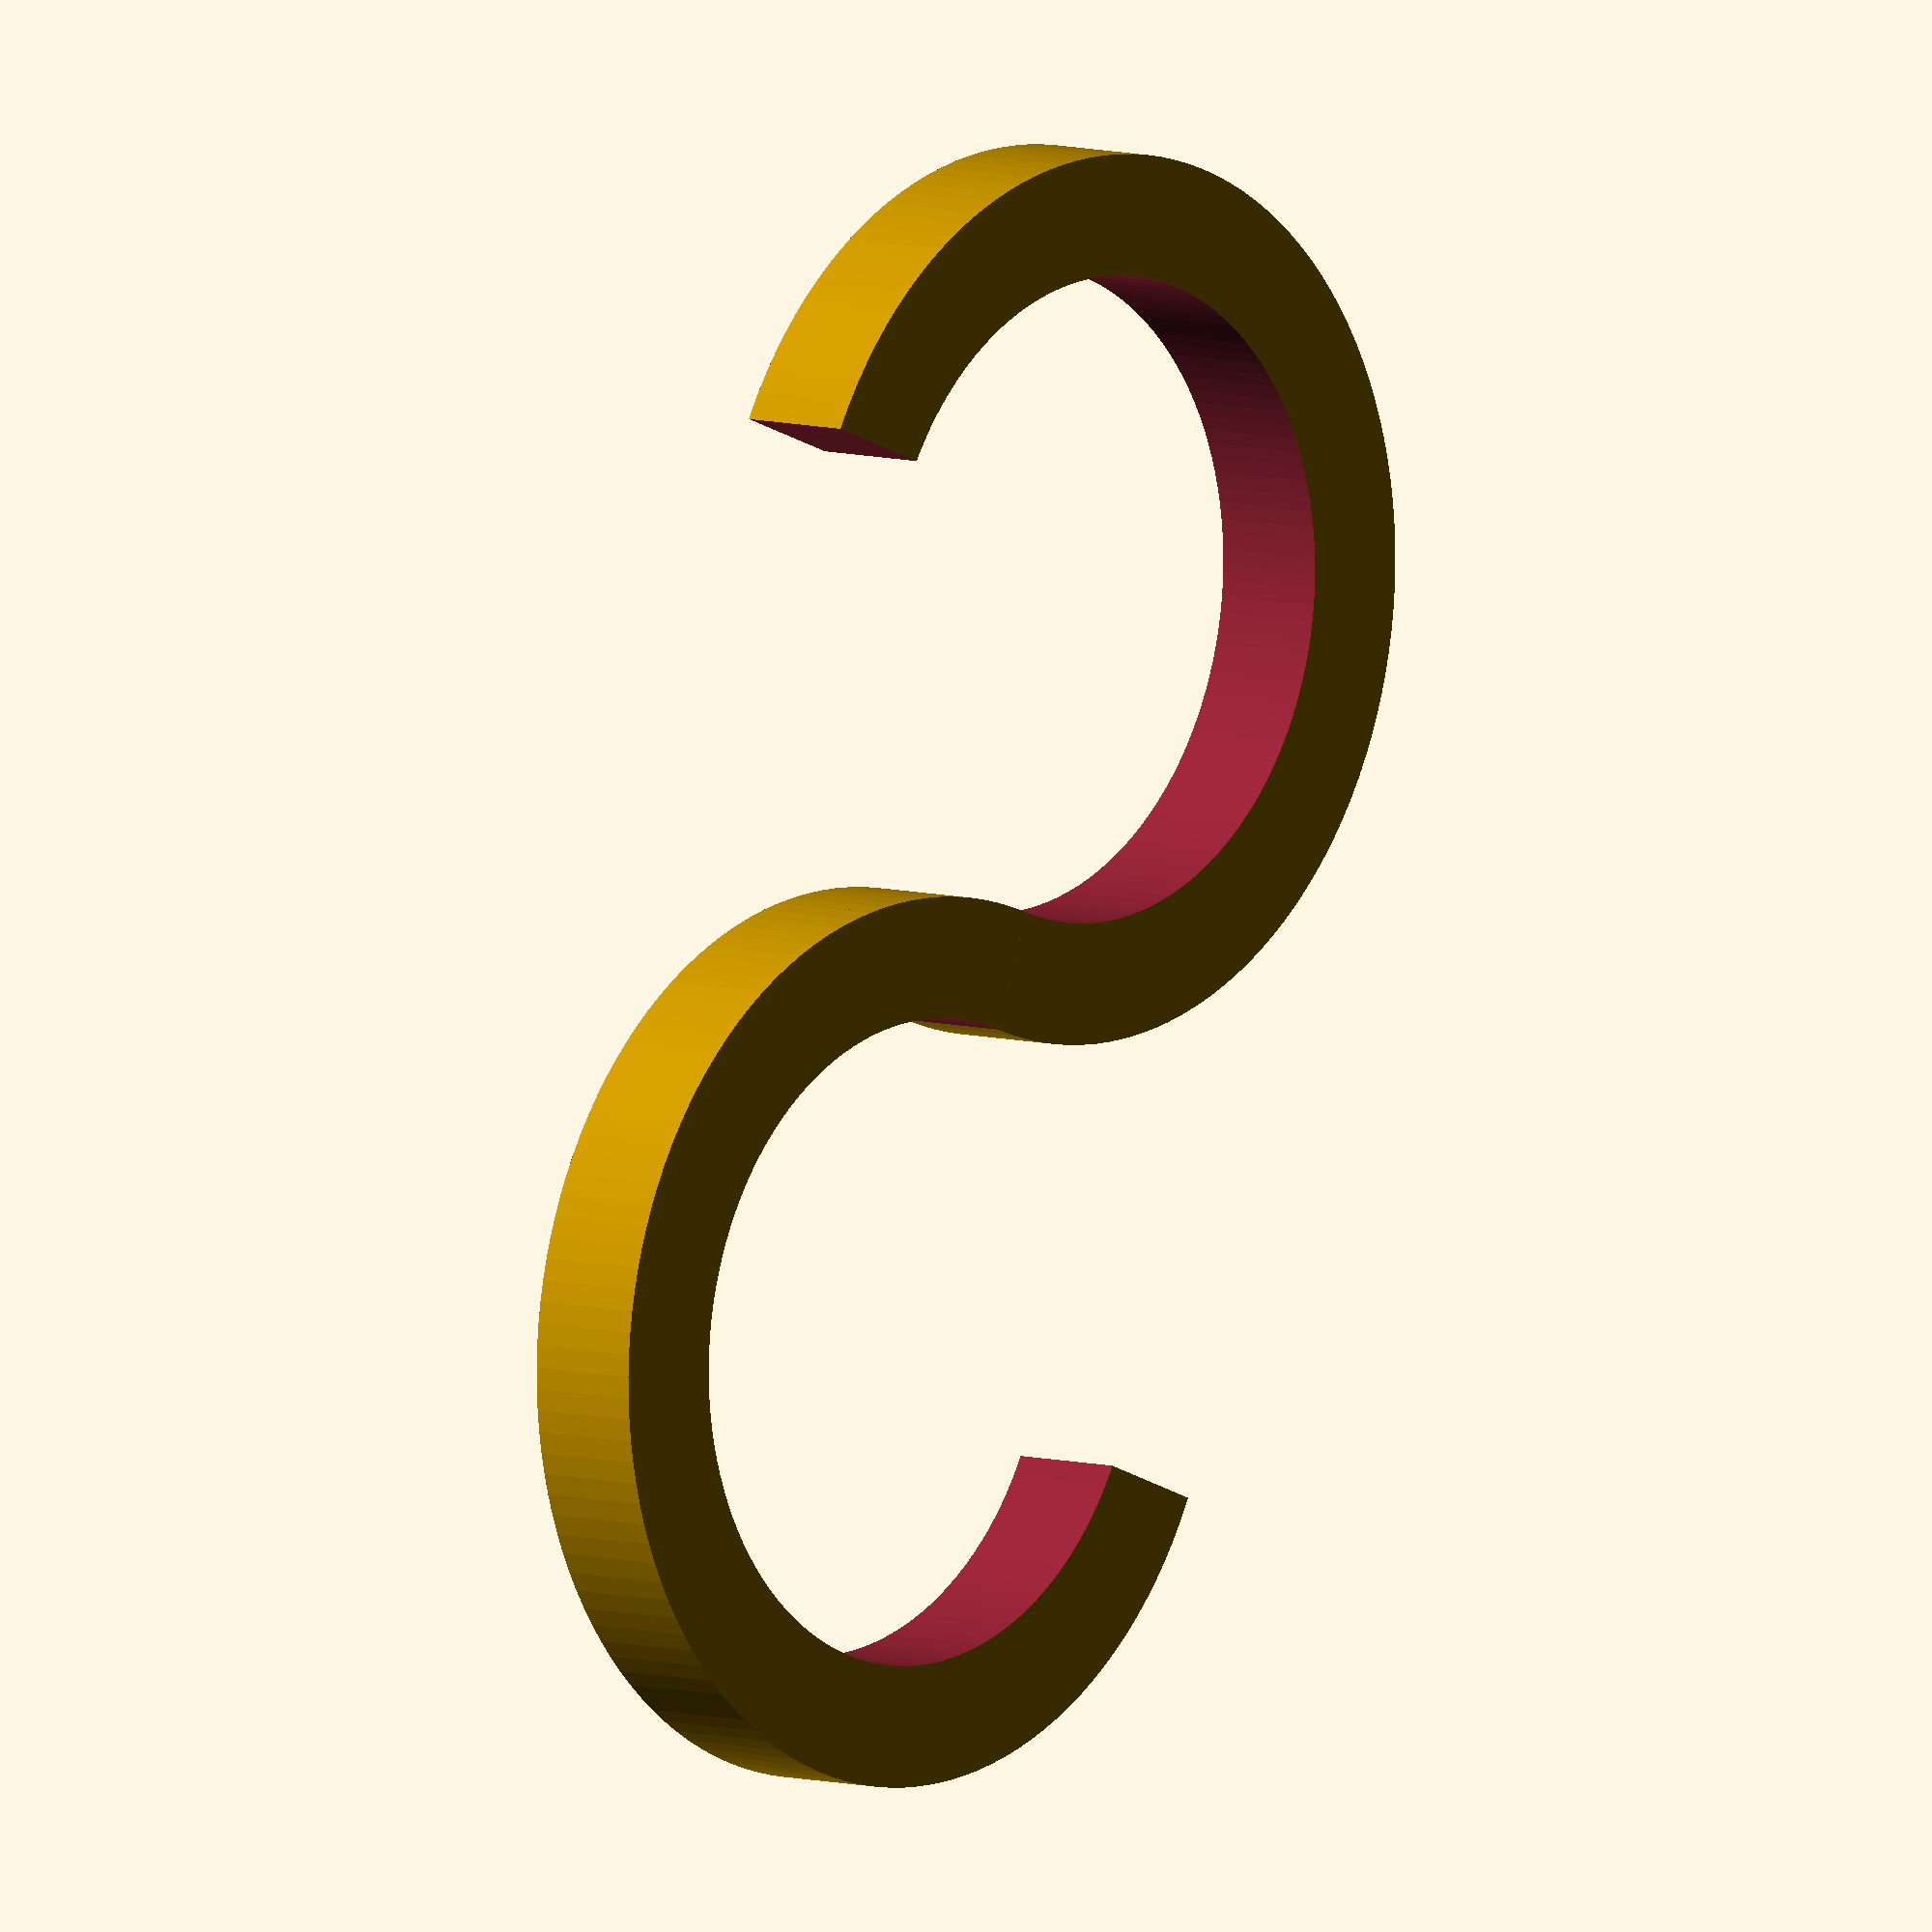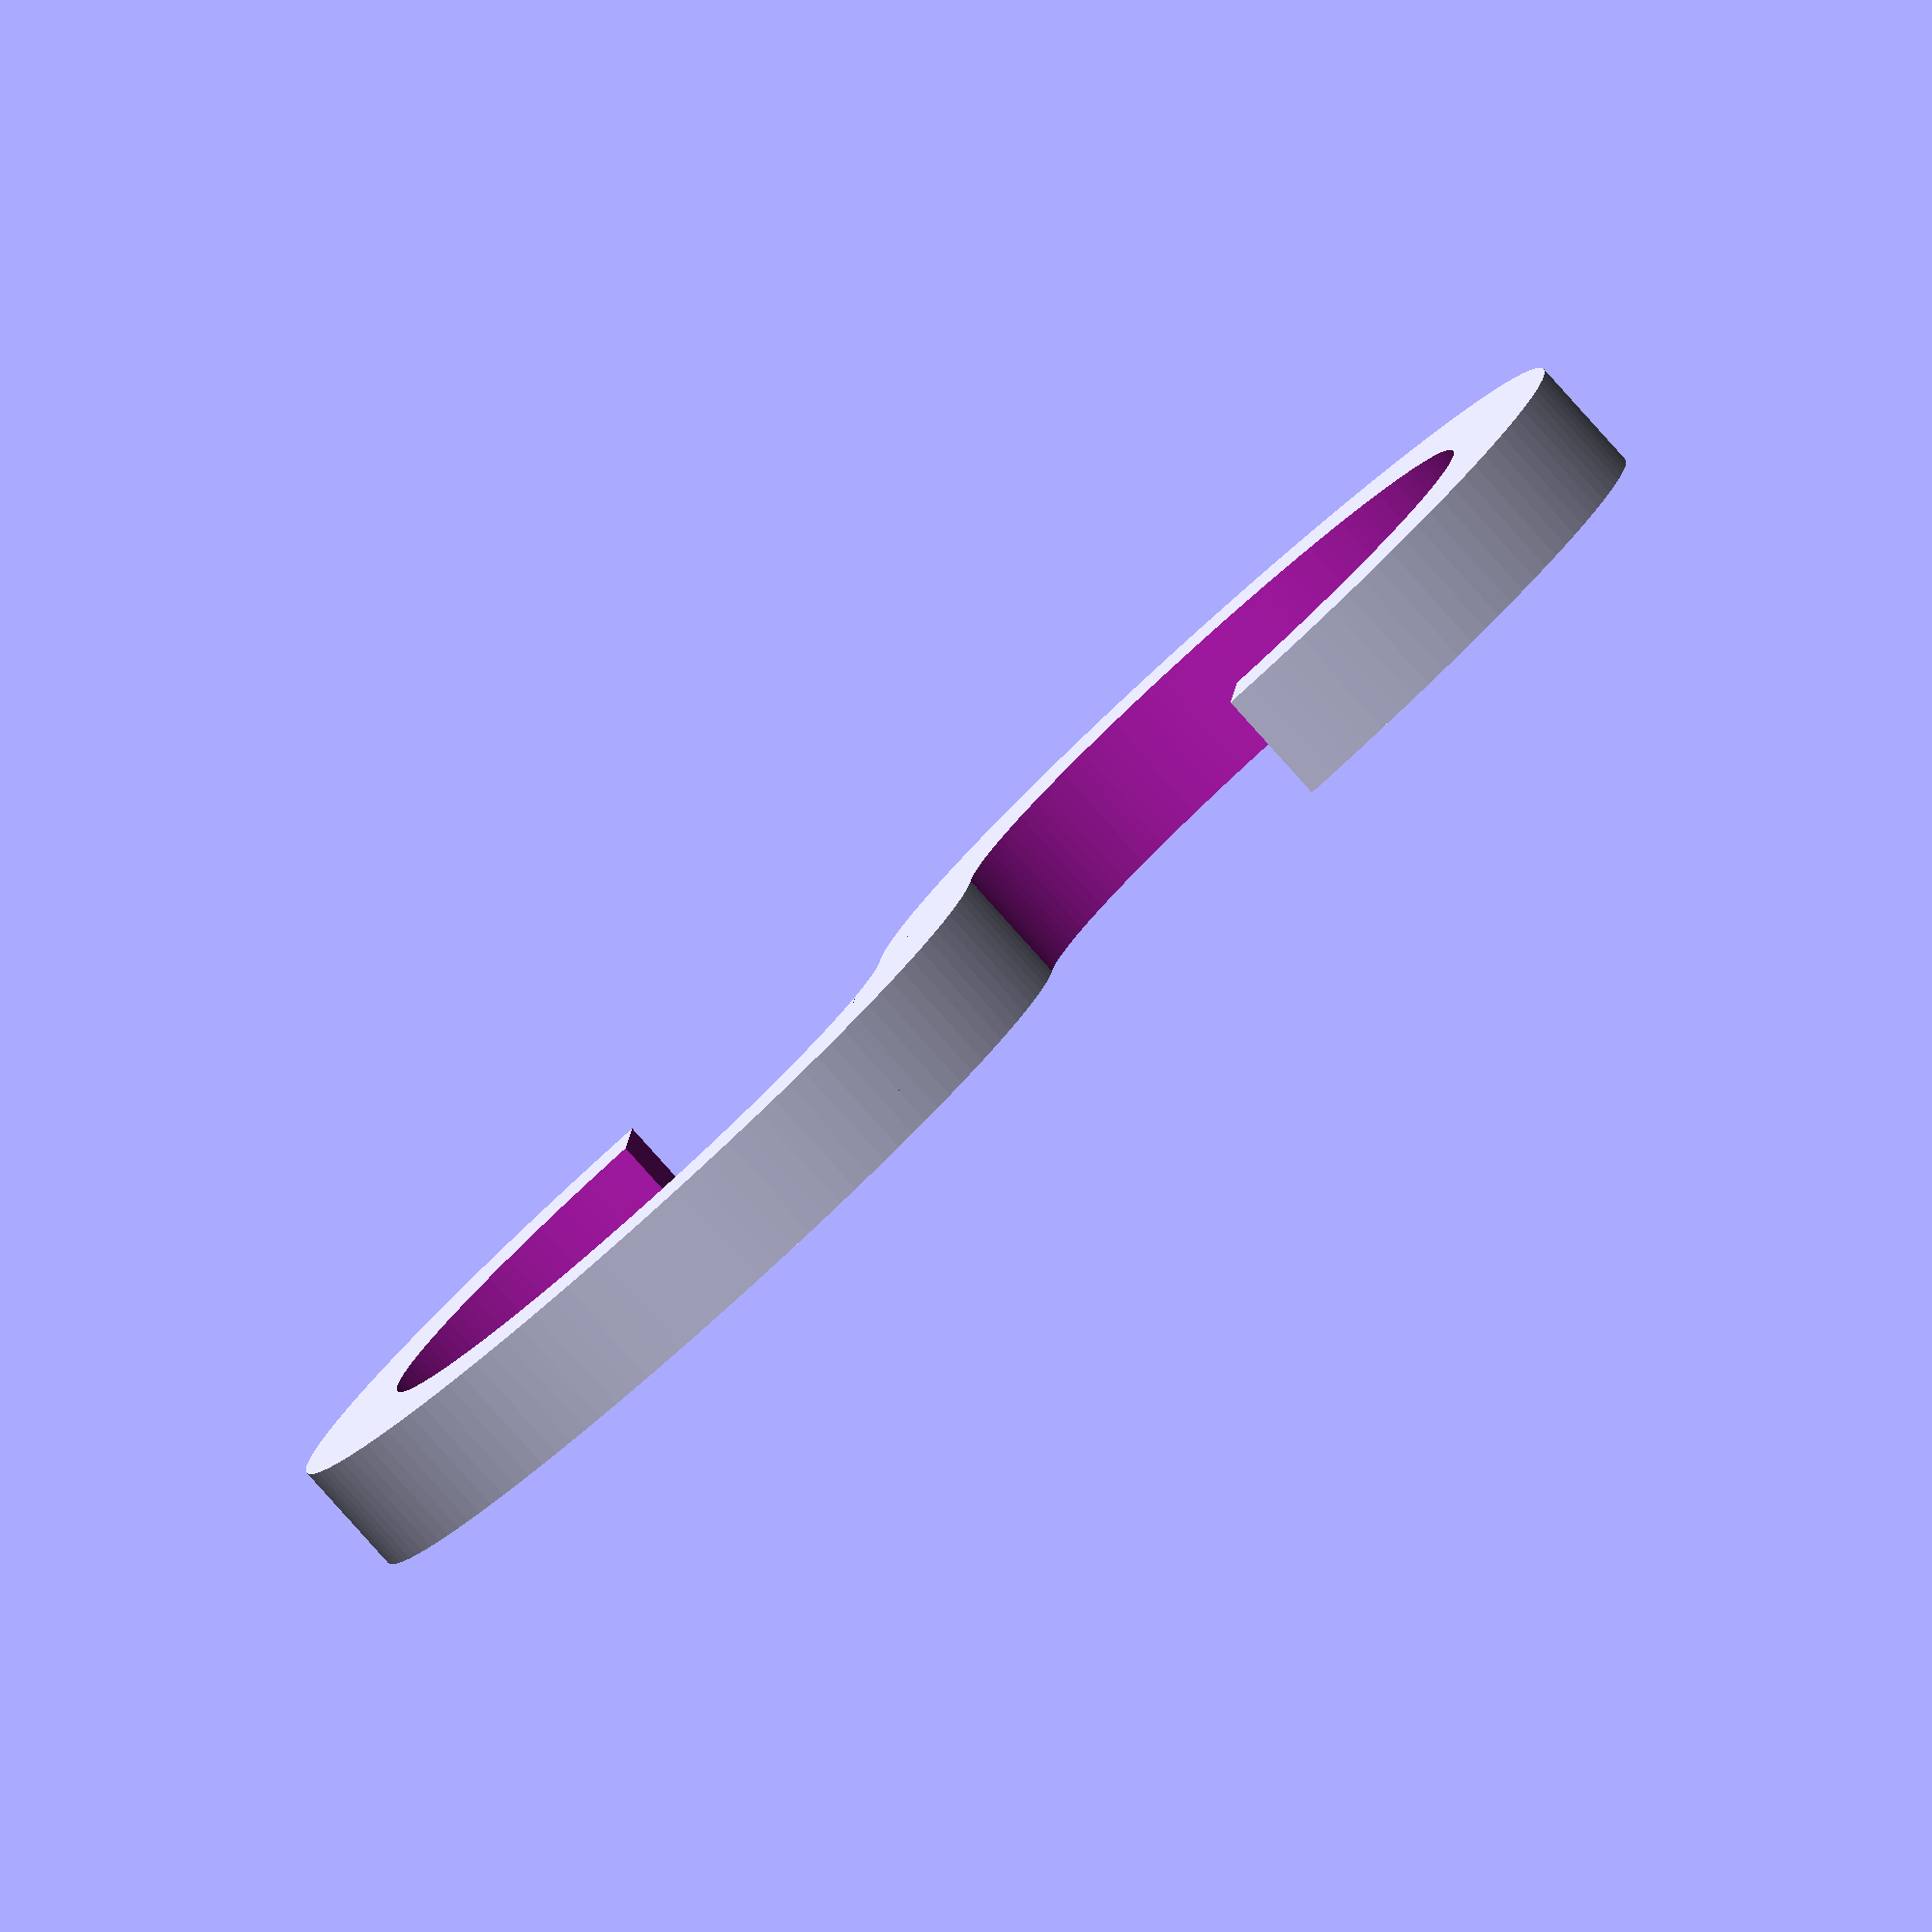
<openscad>
$fn=128;
union(){
translate([0,0.5,0]){
difference(){
  translate([0,9,0]) cylinder(3,11,11);
  translate([0,9,-1]) cylinder(5,8,8);
  translate([0,-3,-1]) cube([15,13,5]);
}

} 
translate([0,-0.5,0]){
difference(){
  translate([0,-9,0]) cylinder(3,11,11);
  translate([0,-9,-1]) cylinder(5,8,8);
 translate([-15,-10.4,-1]) cube([15,13,5]);
}
}
}
</openscad>
<views>
elev=173.0 azim=339.5 roll=48.8 proj=o view=wireframe
elev=263.5 azim=94.1 roll=138.1 proj=o view=wireframe
</views>
